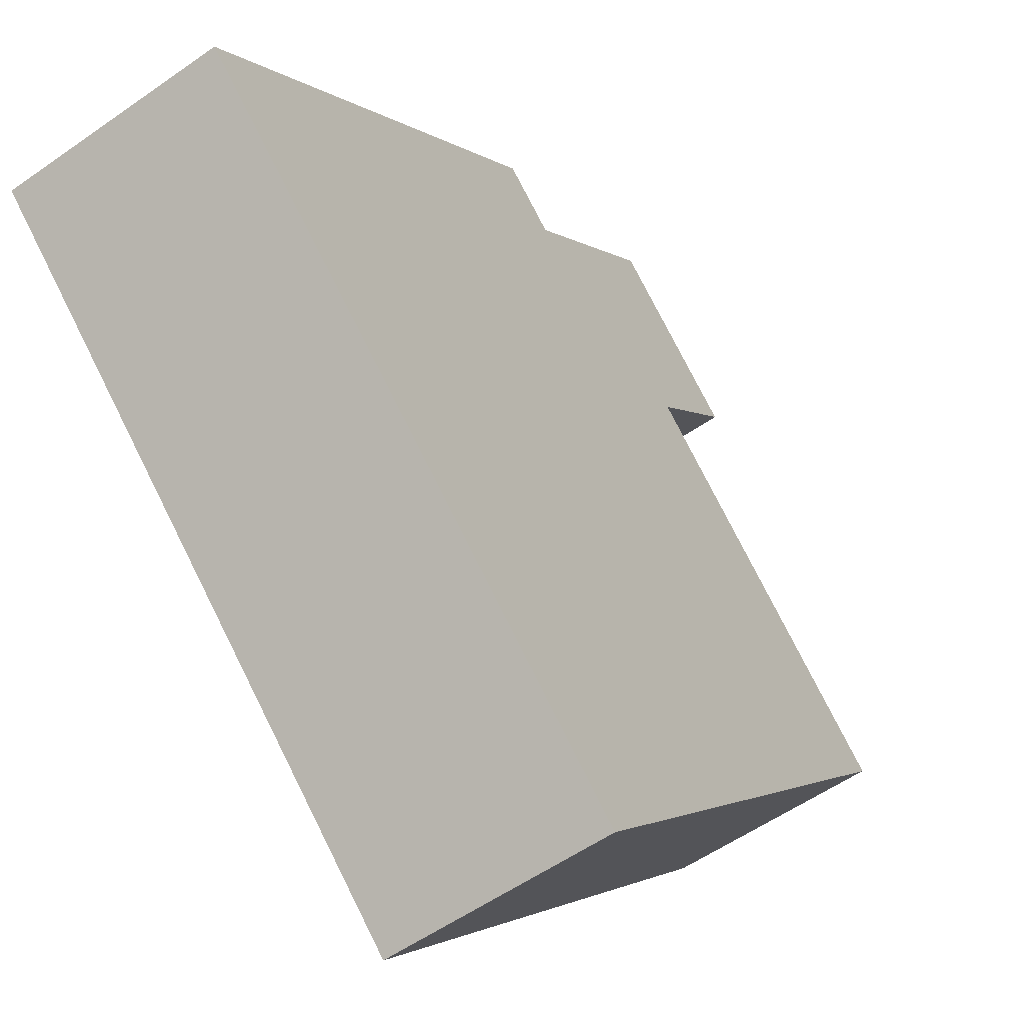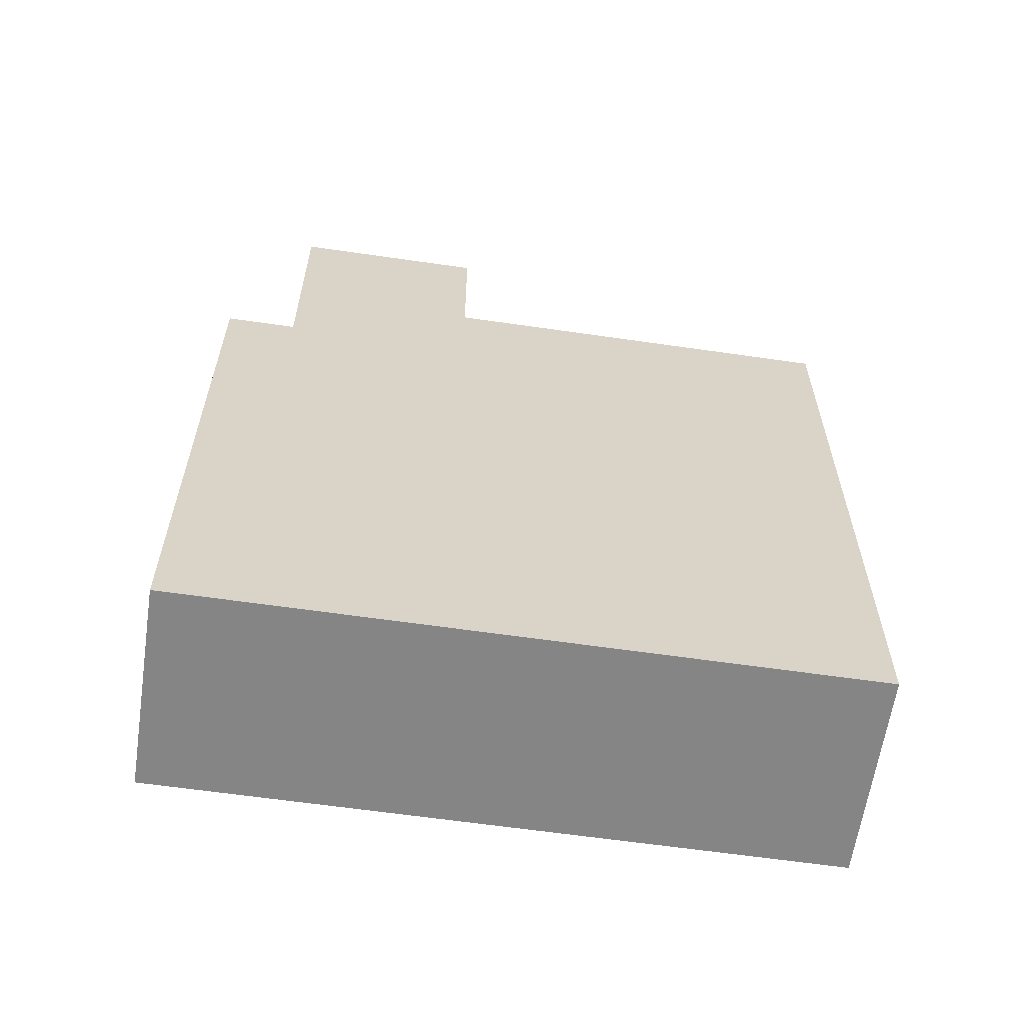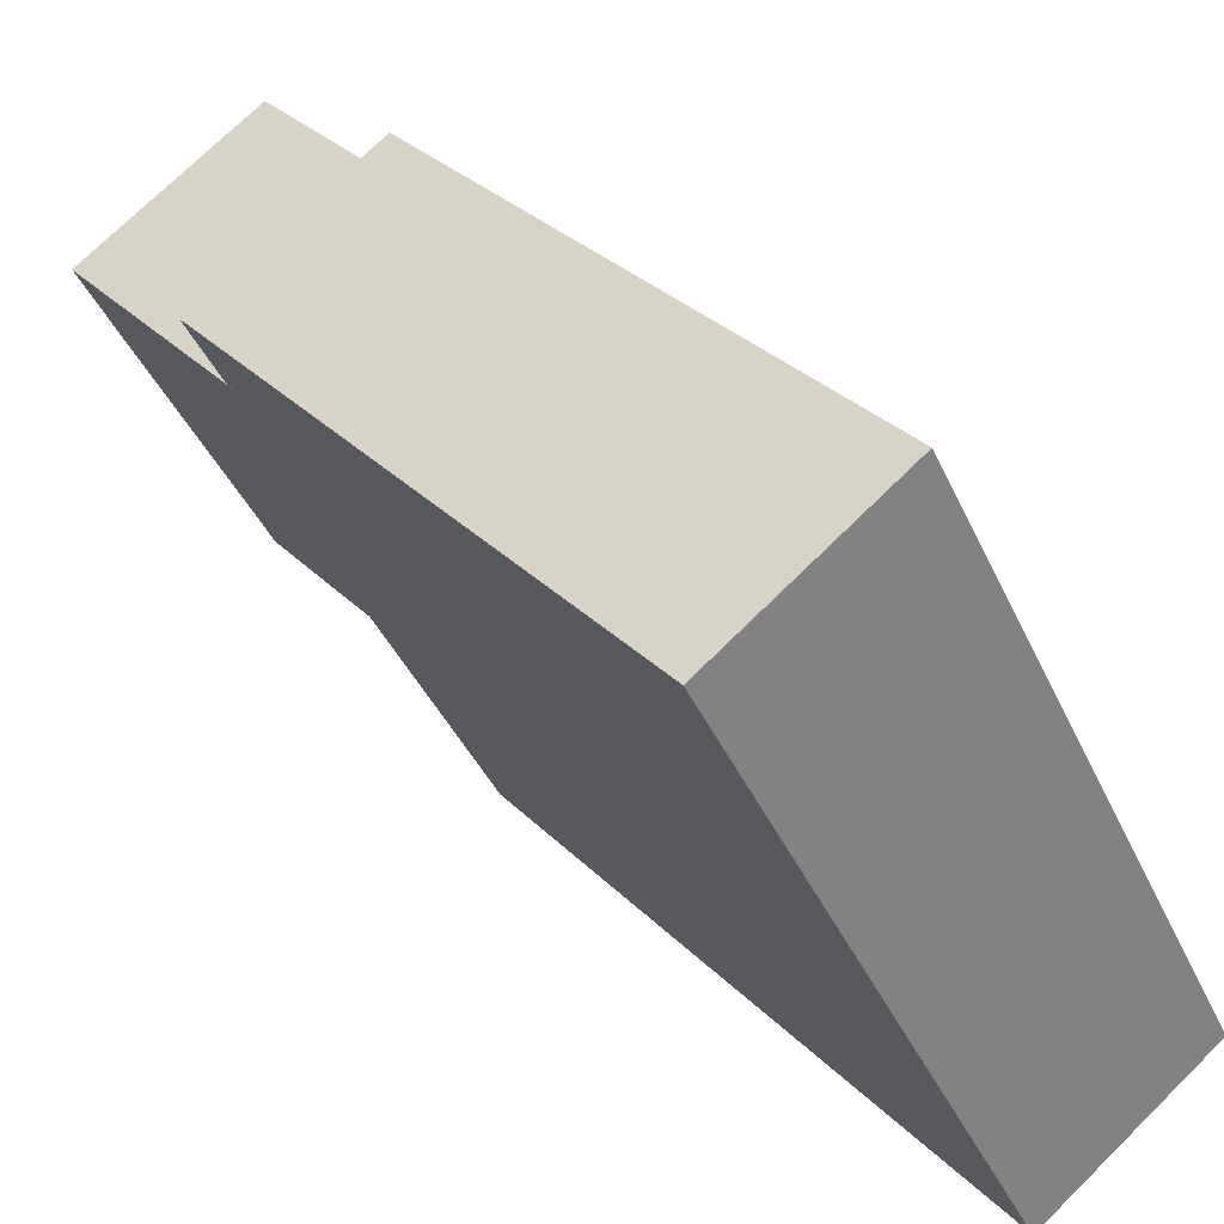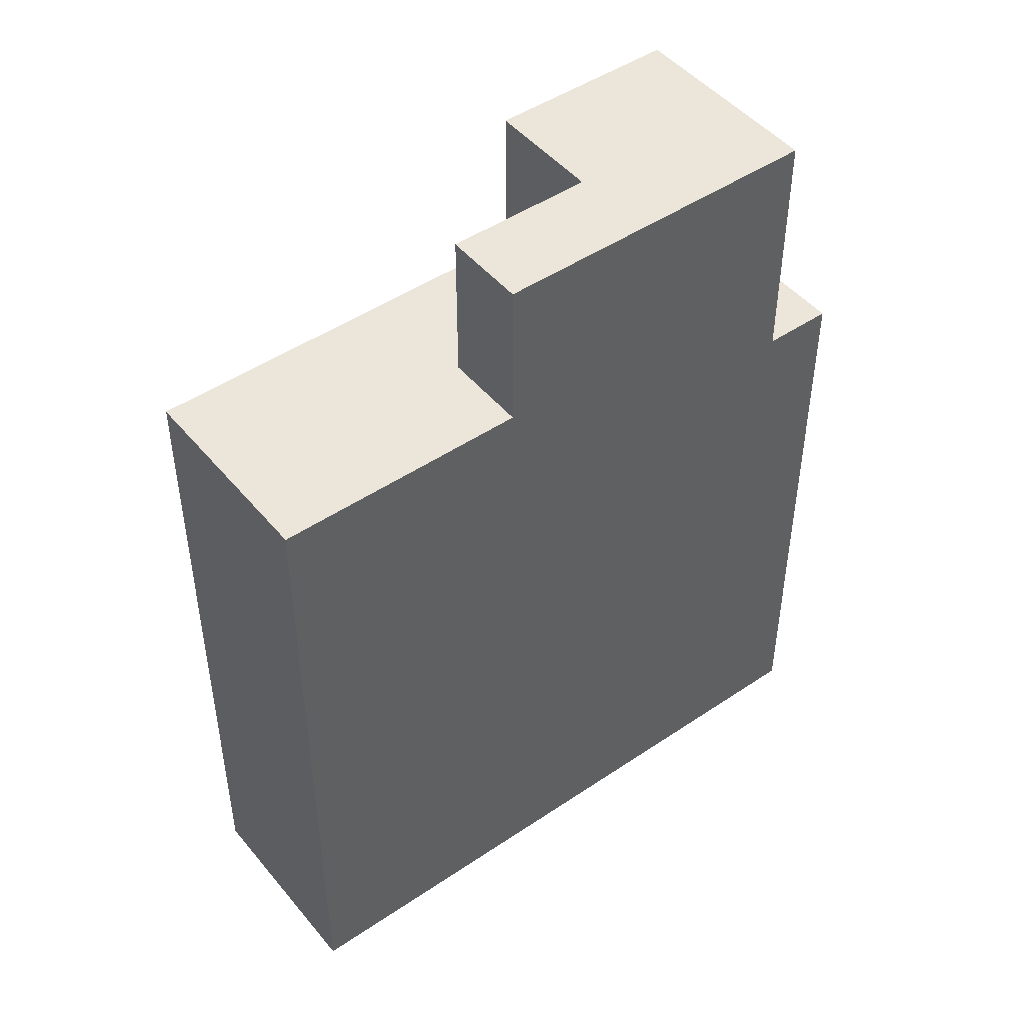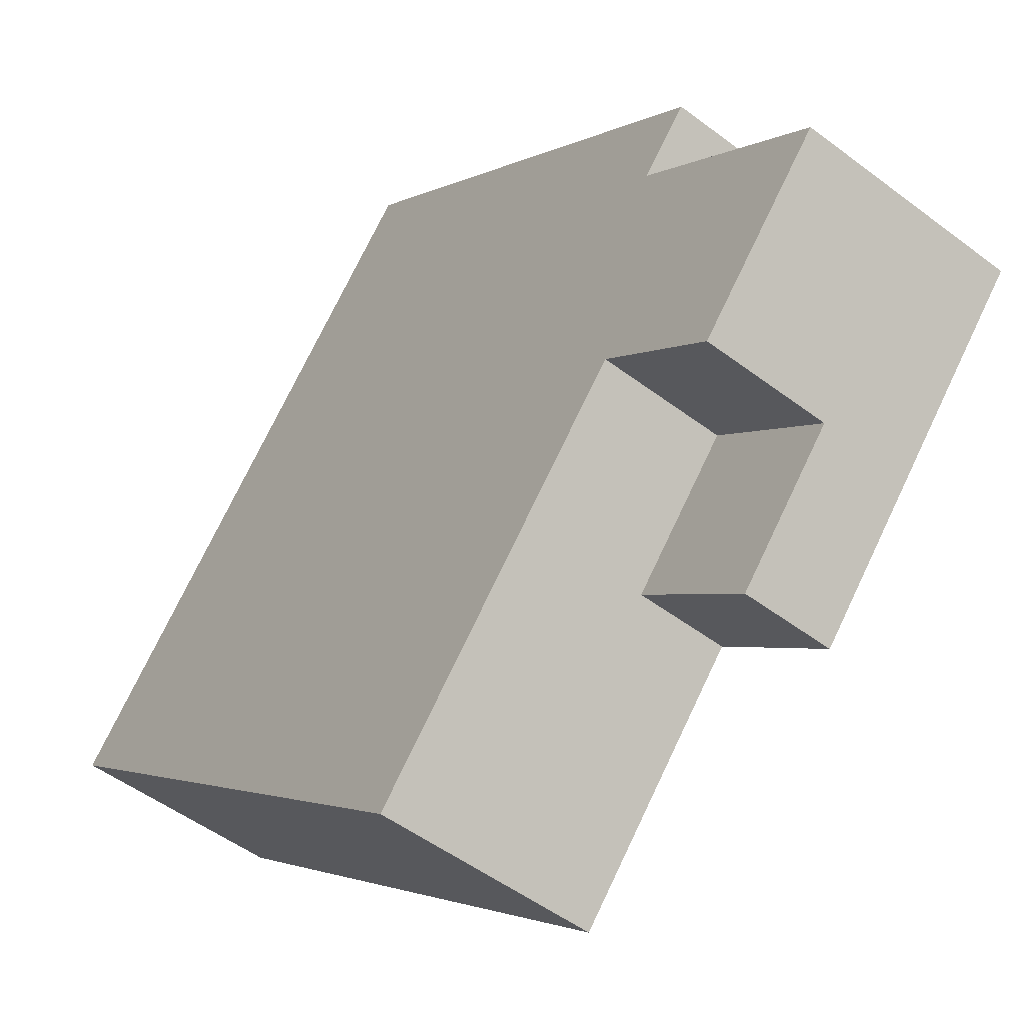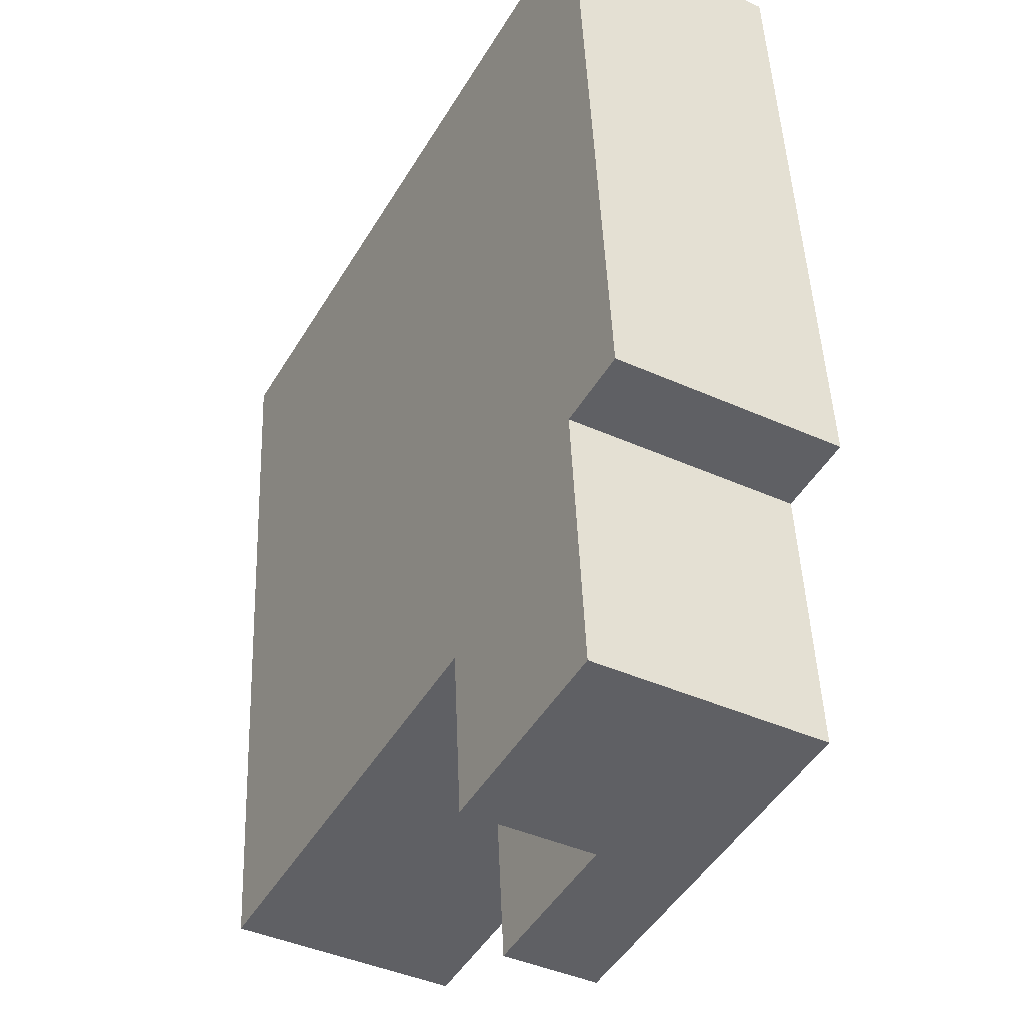
<metadata>
{"format":"obj","ext":"obj","renderer":"f3d","projection":"perspective","resolution":1024,"background":"white","views":[{"elev":-1.9,"azim":-157.9,"up":"+Y"},{"elev":-61.9,"azim":-127.3,"up":"+Z"},{"elev":30.6,"azim":144.7,"up":"+Y"},{"elev":47.3,"azim":23.7,"up":"+Z"},{"elev":-2.2,"azim":-27.2,"up":"+Y"},{"elev":45.3,"azim":-2.2,"up":"+Y"}]}
</metadata>
<code>
v -27.79 -29.01 19.94
v -27.79 -29.01 87.92
v -10.22 -38.71 19.94
v -10.22 -38.71 87.92
v -8.71 5.528 19.94
v -8.71 5.528 87.92
v -8.71 5.528 103
v -5.529 -12.76 87.92
v -5.529 -12.76 103
v 0.3534 21.94 19.94
v 0.3534 21.94 78.8
v 0.3534 21.94 103
v 1.469 -0.09404 87.92
v 1.469 -0.09404 103
v 1.853 -16.84 19.94
v 1.853 -16.84 87.92
v 1.853 -16.84 103
v 3.698 27.99 19.94
v 3.698 27.99 78.8
v 17.91 12.24 19.94
v 17.91 12.24 78.8
v 17.91 12.24 103
v 21.26 18.29 19.94
v 21.26 18.29 78.8
f 23 20 15 3 1 5 10 18
f 21 11 12 22
f 6 13 14 7
f 8 16 17 9
f 13 8 9 14
f 18 19 24 23
f 10 11 19 18
f 5 7 12 10
f 1 2 6 5
f 3 4 2 1
f 15 16 4 3
f 20 22 17 15
f 23 24 21 20
f 13 6 2 4 16 8
f 22 12 7 14 9 17
f 24 19 11 21

</code>
